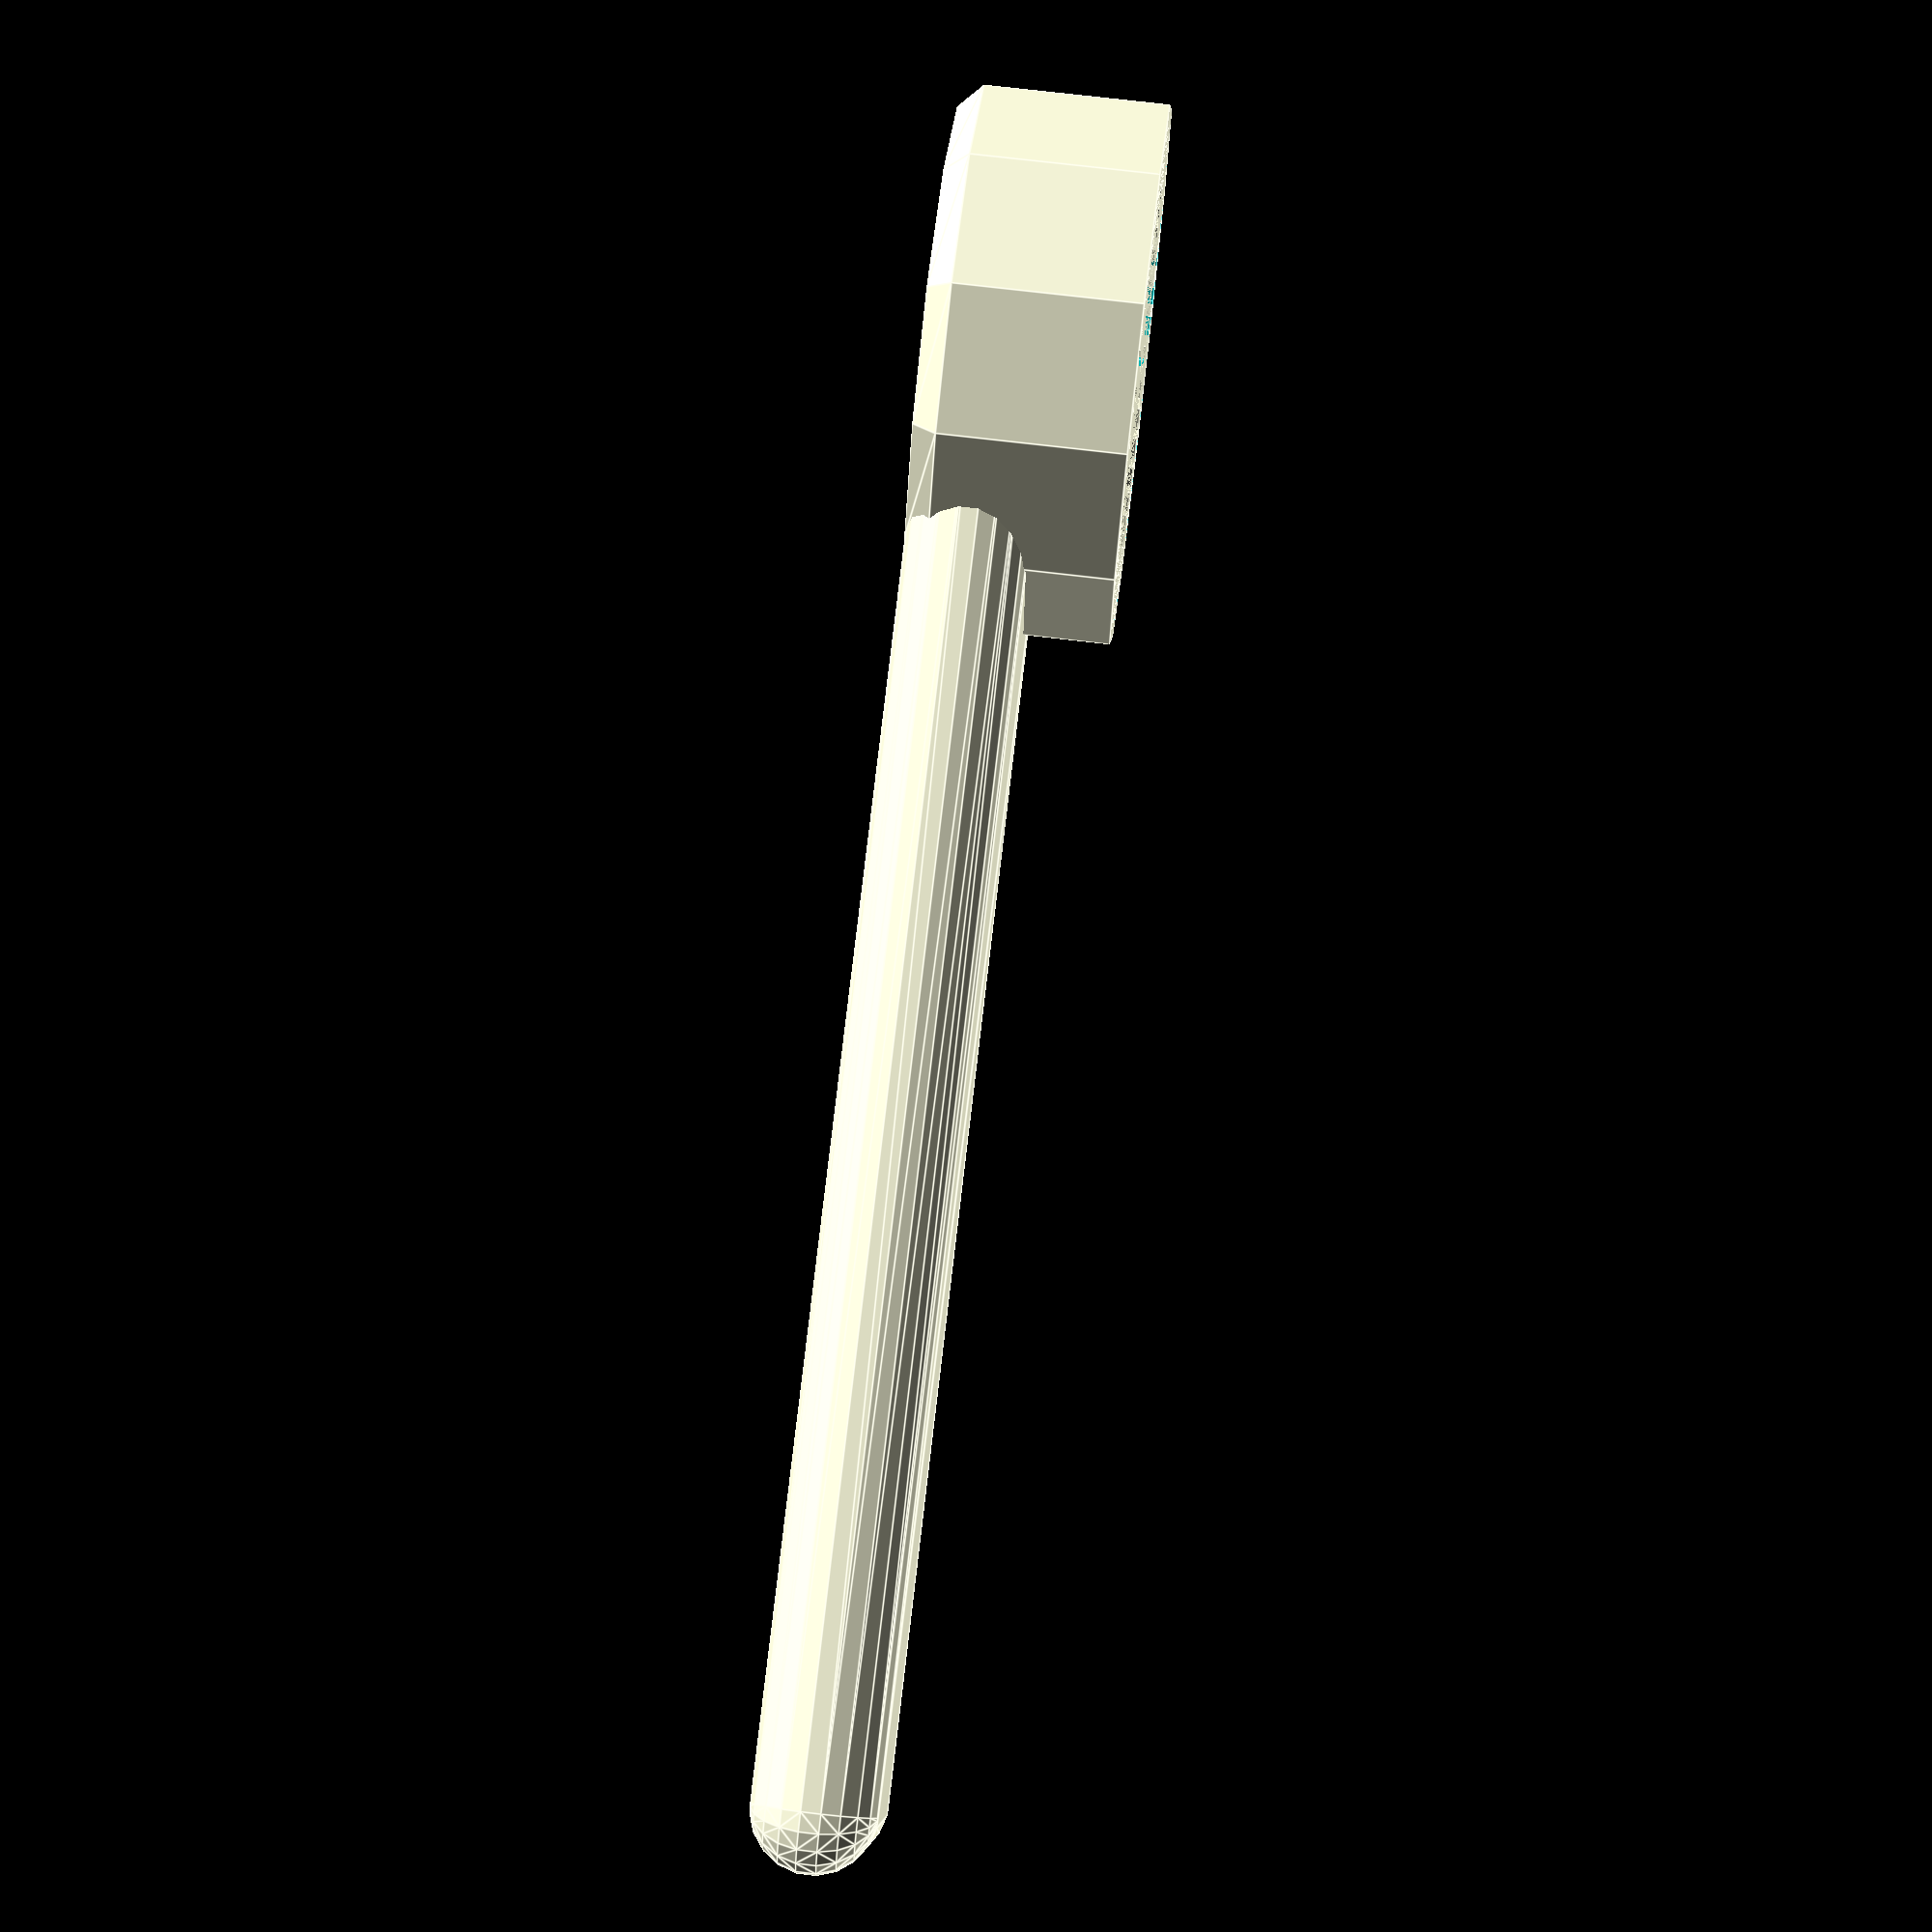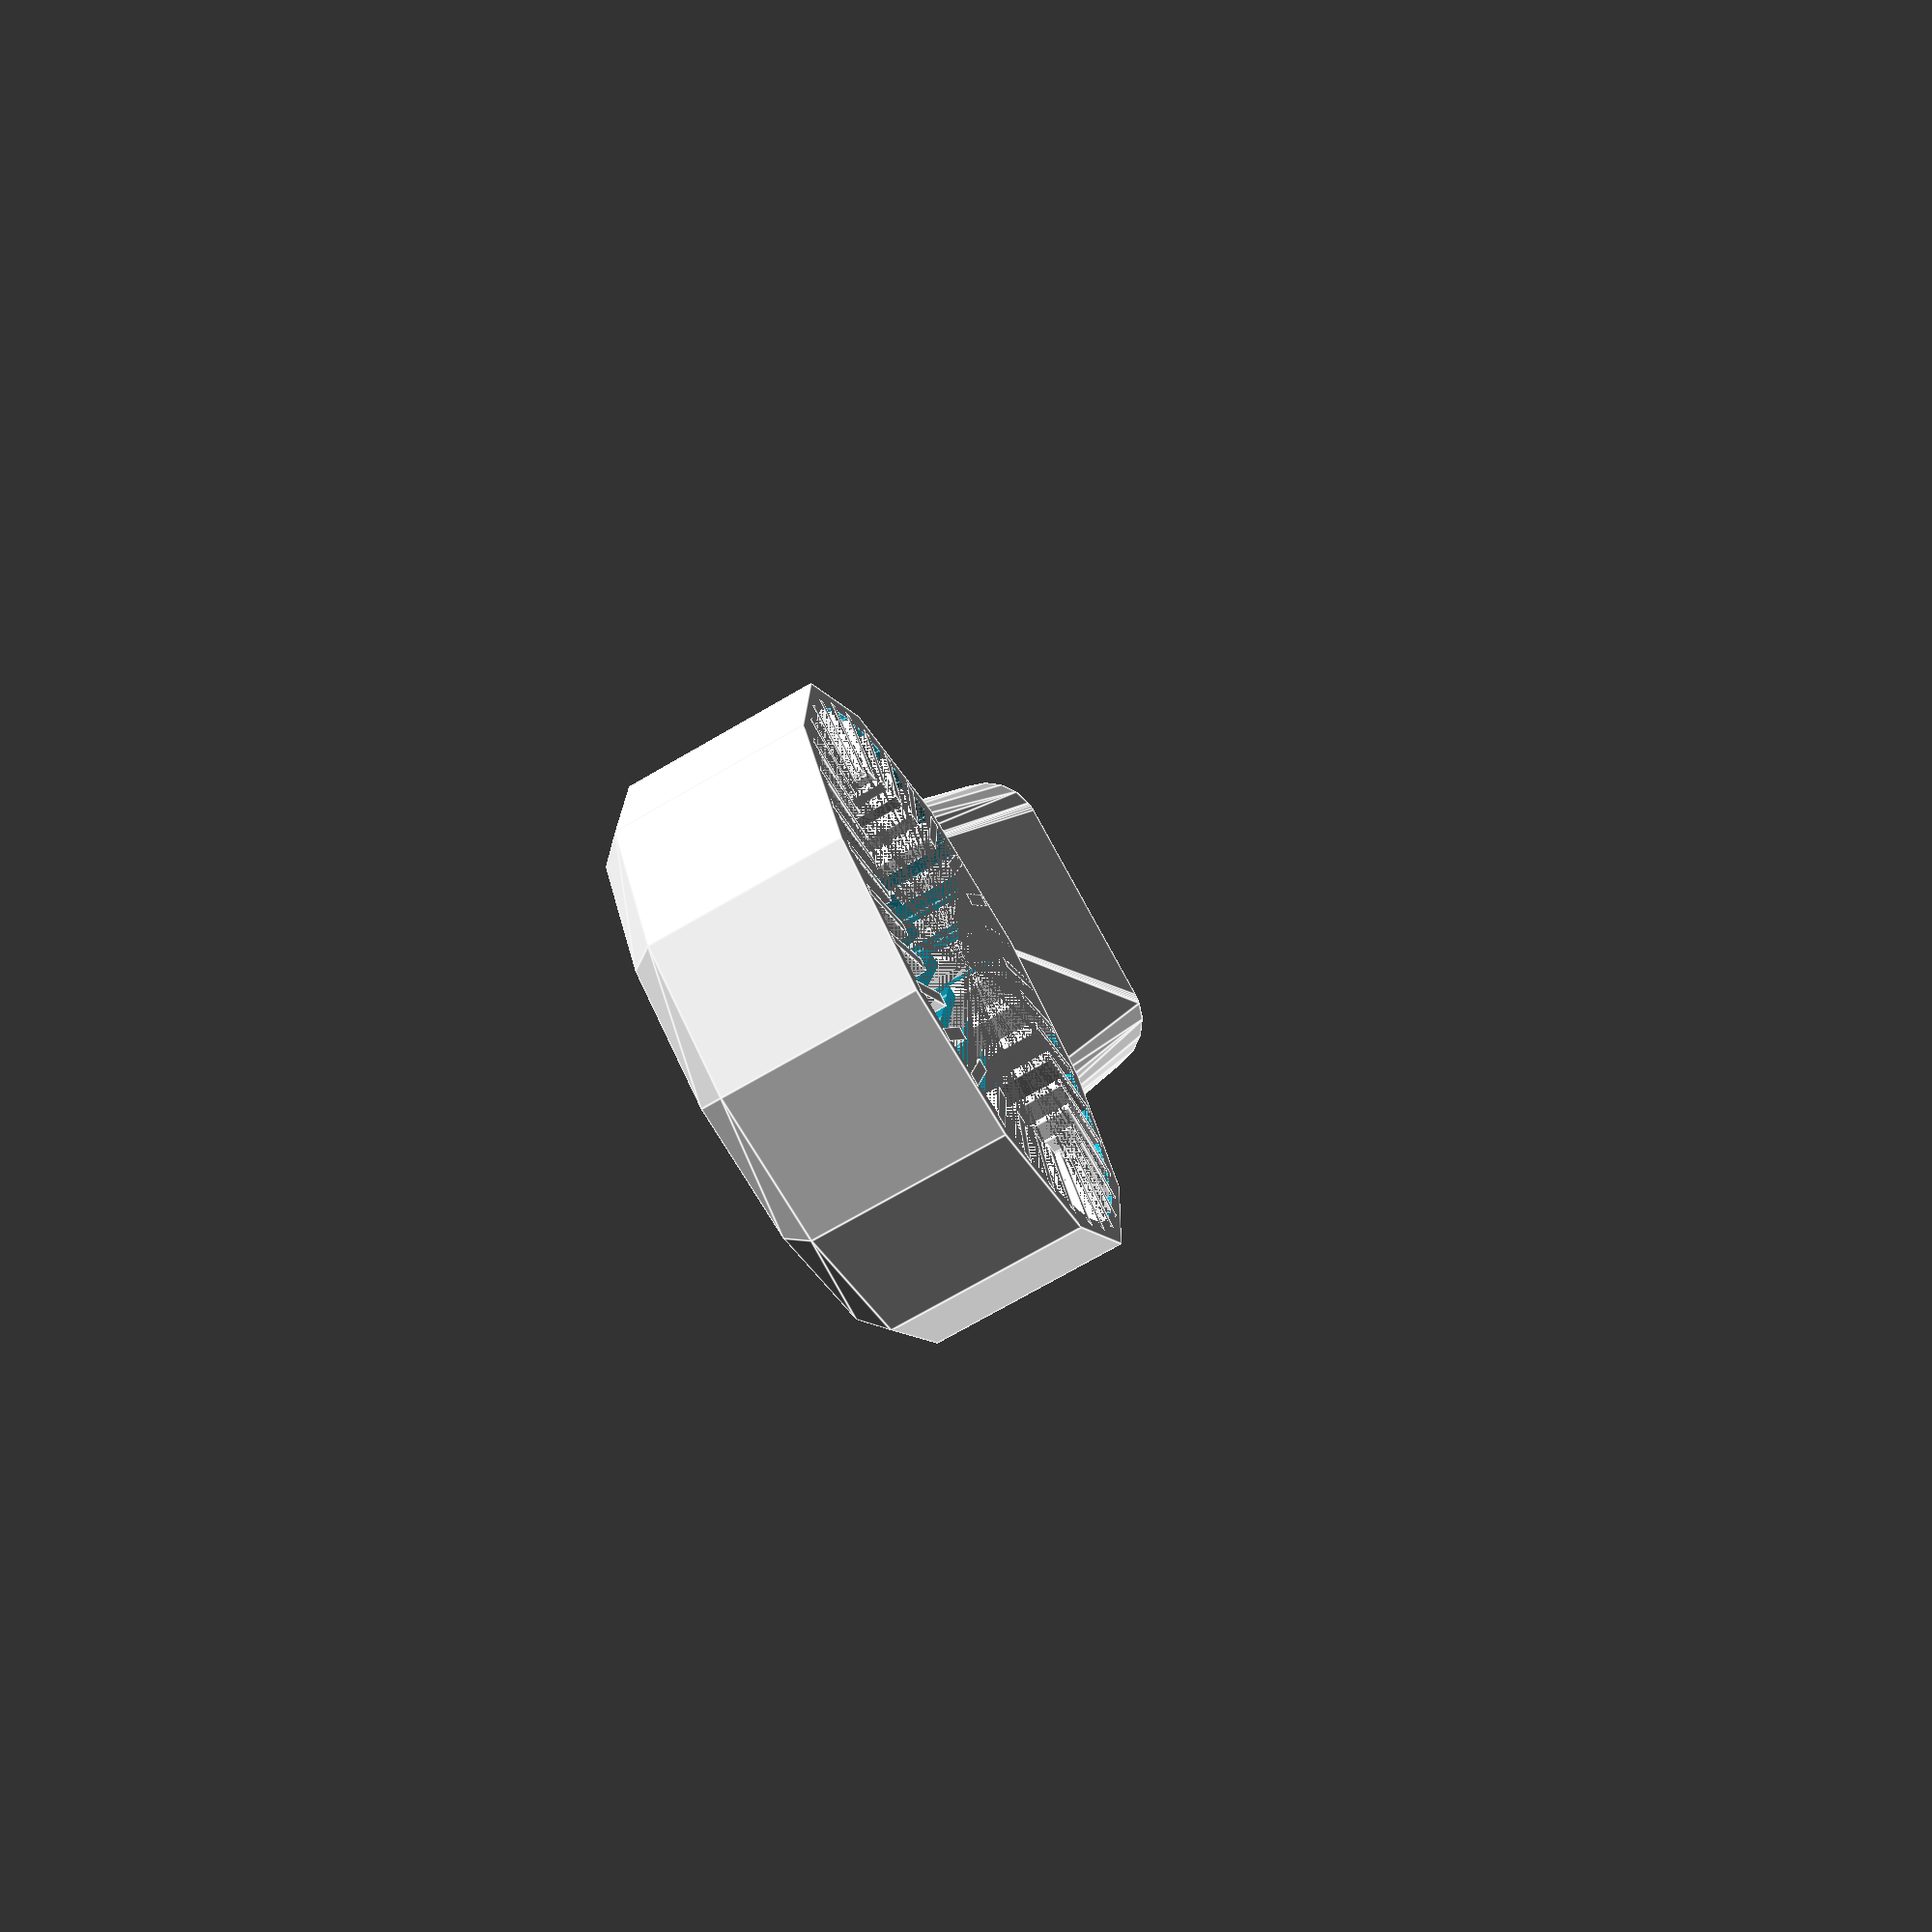
<openscad>
//parametric ›soda bottle opener and closer wrench
//John Finch 12/6/13


cap_dia = 30.5;
cap_height = 15;
interference = .01;  //fraction the spine protruding into cap diameter
handle_length = 100;
handle = "yes";  // yes or no

outer_dia = 45;
inner_dia = cap_dia * (1-interference);
wall_thickness = 2;
spine_angle = 15;
spine_thickness = 1;
num_spines = 36;

spine_length = (outer_dia/2-wall_thickness-inner_dia/2)/cos(spine_angle);

fa=0.1;
fs=0.5;

module roundedCube(size, radius)  //Using hull() and spheres
{
x = size[0];
y = size[1];
z = size[2];
fn=20;

//Set bounds on the radius 
radius=max(0.1,radius);
radius=min(radius,min(x,min(y,z))/2);
//echo ("Radius= ",radius);

//echo (x, y, z, radius);


hull()
	{
	translate([radius,radius,radius])
	sphere(r=radius,$fn=fn);

	translate([radius,radius,z-radius])
	sphere(r=radius,$fn=fn);

	translate([x-radius,radius,radius])
	sphere(r=radius,$fn=fn);

	translate([x-radius,radius,z-radius])
	sphere(r=radius,$fn=fn);

	translate([radius,y-radius,radius])
	sphere(r=radius,$fn=fn);

	translate([radius,y-radius,z-radius])
	sphere(r=radius,$fn=fn);

	translate([x-radius,y-radius,radius])
	sphere(r=radius,$fn=fn);

	translate([x-radius,y-radius,z-radius])
	sphere(r=radius,$fn=fn);

	
	

	}
}
module spine(){
//echo(outer_dia/2-wall_thickness-spine_length);
//echo(-spine_thickness/2);
difference(){
	
		translate ([outer_dia/2-wall_thickness-spine_length*cos(spine_angle),-spine_thickness/2-spine_length*sin(spine_angle),0])
		rotate([0,0,spine_angle])
		cube([spine_length+.5,spine_thickness,cap_height/2]);
	

	translate([outer_dia/2-wall_thickness-spine_length,spine_length/2,0])
	rotate([90,0,0])
	cylinder(h=spine_length,r1=spine_length, r2=spine_length,$fn=3);
	}

	difference(){
	
	translate ([outer_dia/2-wall_thickness-spine_length*cos(spine_angle),-spine_thickness/2+spine_length*sin(spine_angle),cap_height/2])
	rotate([0,0,-spine_angle])
	cube([spine_length+.5,spine_thickness,cap_height/2]);

	translate([outer_dia/2-wall_thickness-spine_length,spine_length/2,cap_height/2])
	rotate([90,0,0])
	cylinder(h=spine_length,r1=spine_length, r2=spine_length,$fn=3);
	}




}


translate([0,0,2])
difference(){
	union(){
		cylinder(h = cap_height, r1 = outer_dia/2, r2 = outer_dia/2, $fn=12);
		//Insert handle
		if (handle == "yes"){
		translate([0,-15,-2])
		roundedCube([handle_length+outer_dia/2,30,10],5);
		}
	}
	
	cylinder(h = cap_height, r1 = outer_dia/2-wall_thickness, r2 = outer_dia/2-wall_thickness, $fn=100); // $fa=fa, $fs=fs);

	}
rot_angle = 360/num_spines;
translate([0,0,2])
for ( i = [ 1 : num_spines ] )
	{
	rotate([0,0,i*rot_angle])
	spine();
	}

translate([0,0,0])
cylinder(h = 2, r1 = outer_dia/2-2, r2 = outer_dia/2, $fn=12);



//spine();







</openscad>
<views>
elev=289.0 azim=168.2 roll=276.9 proj=p view=edges
elev=250.9 azim=106.8 roll=239.6 proj=p view=edges
</views>
